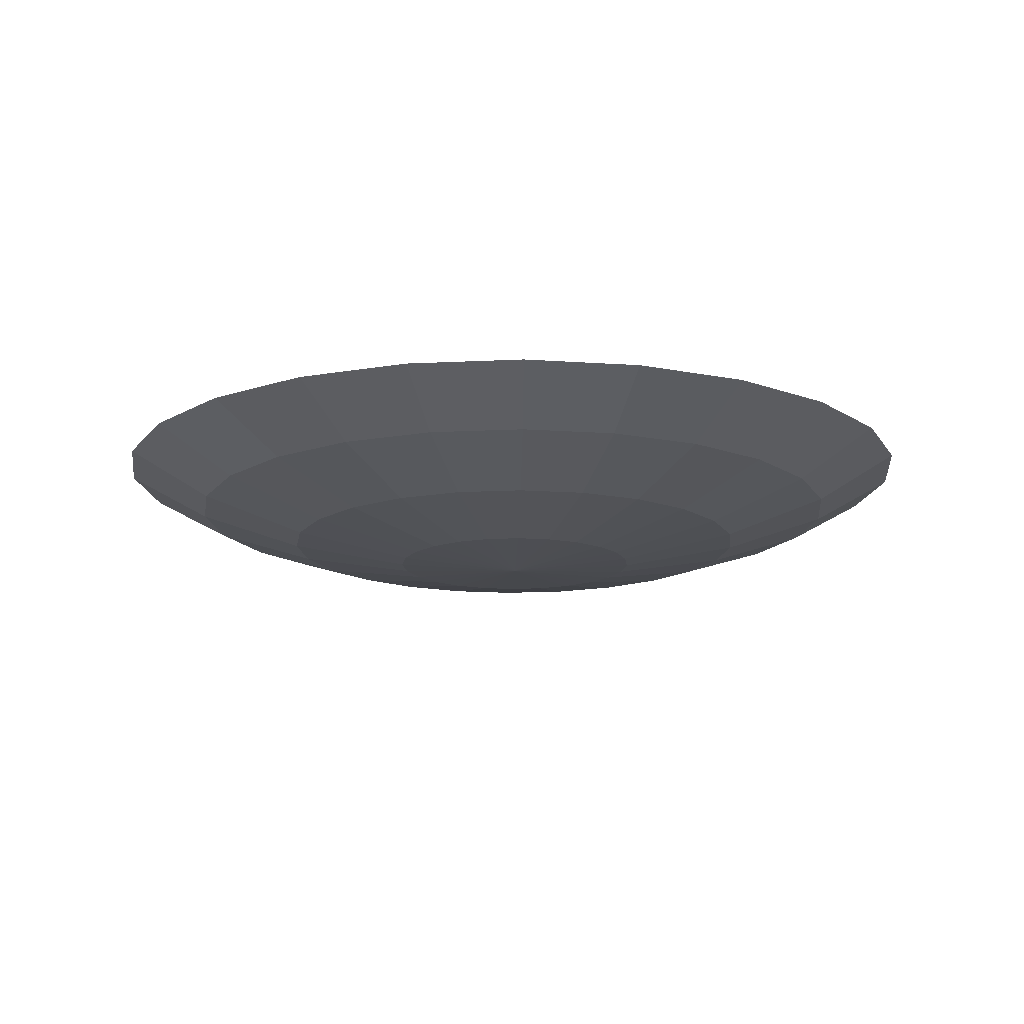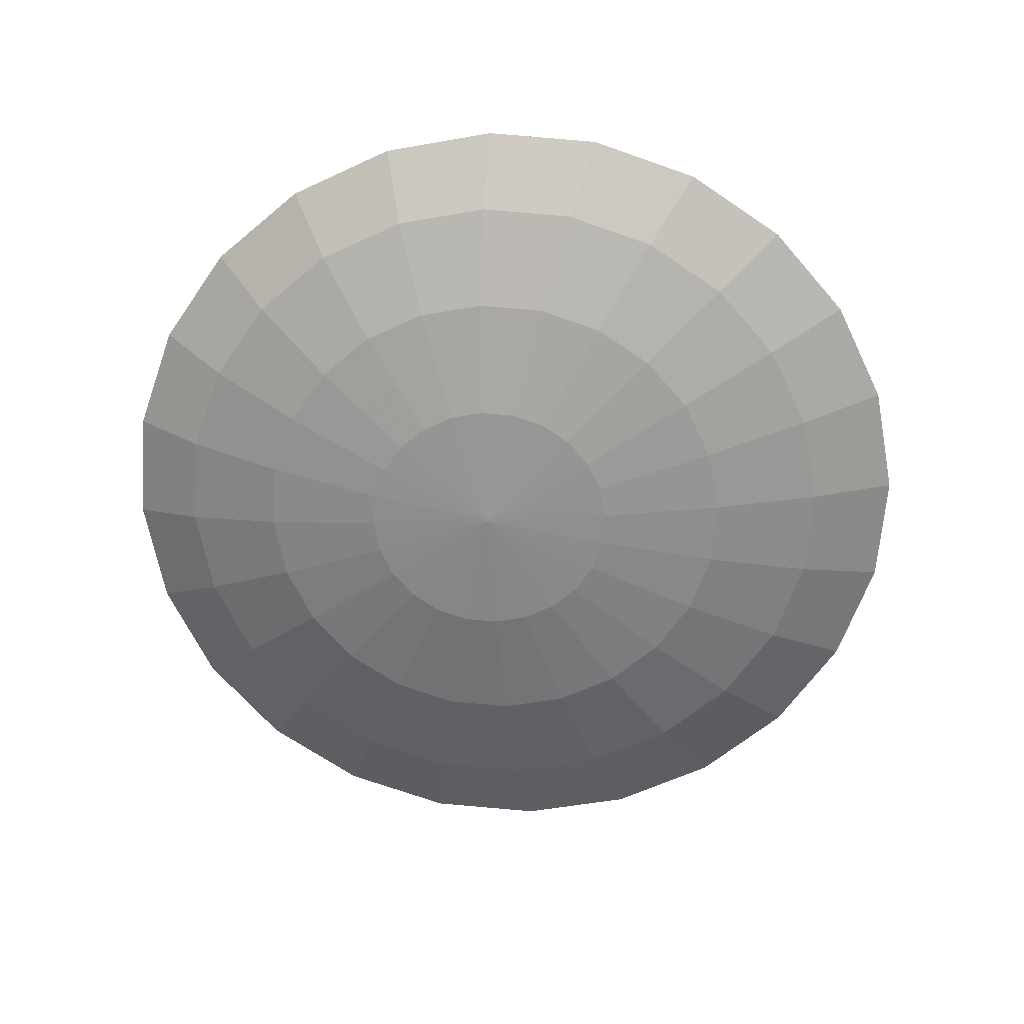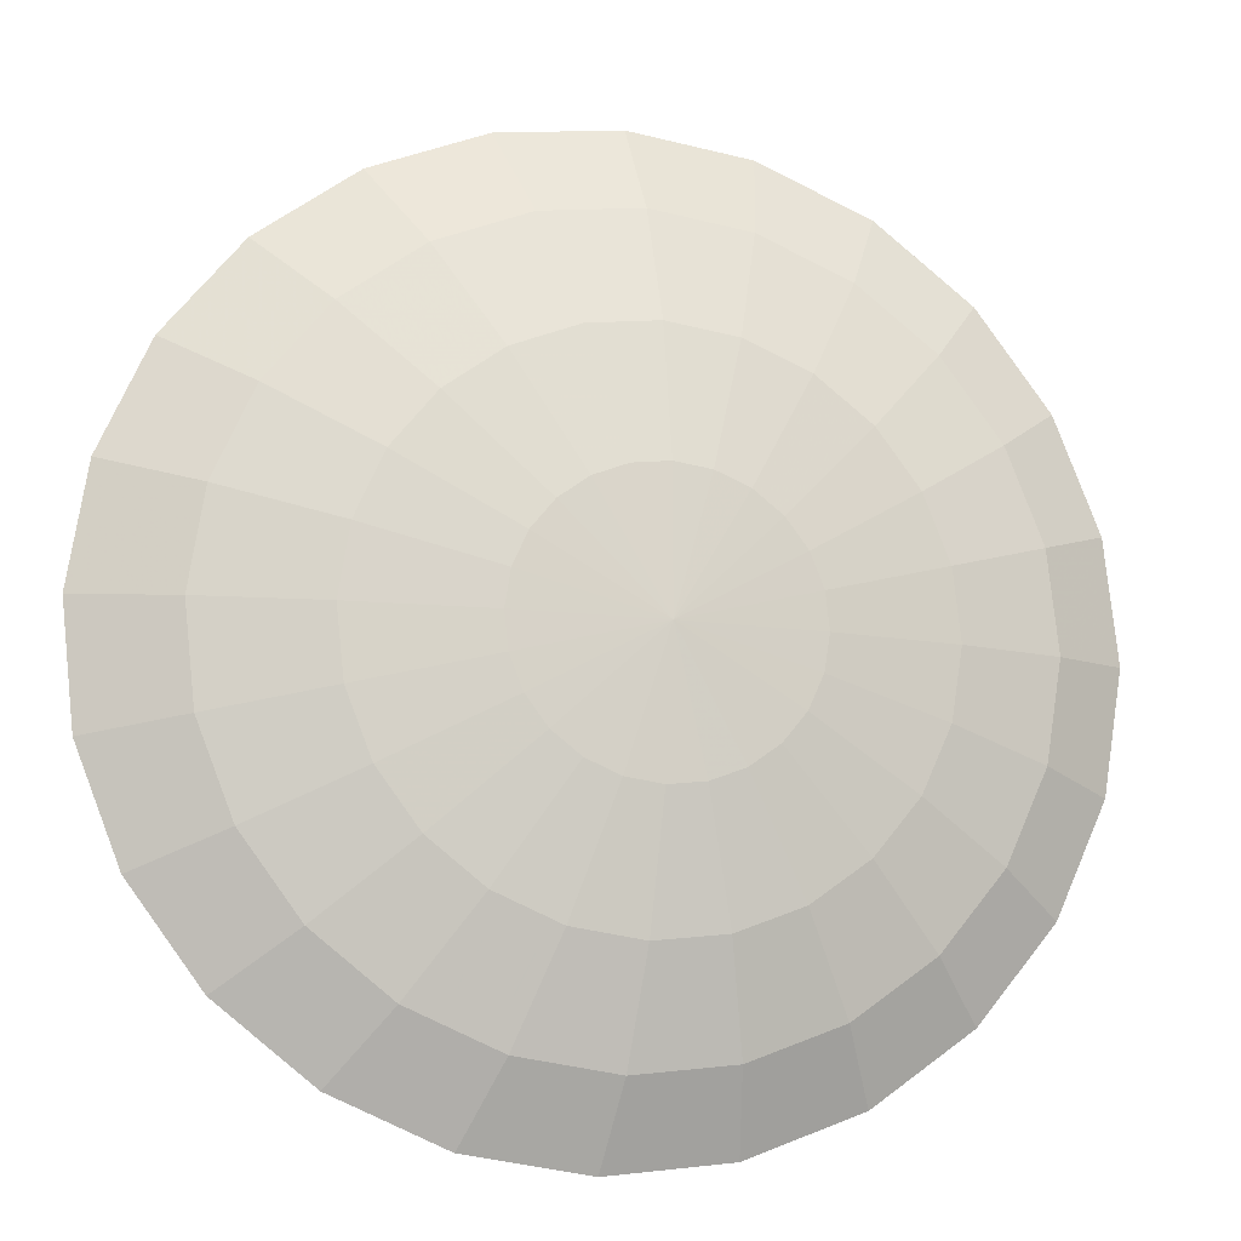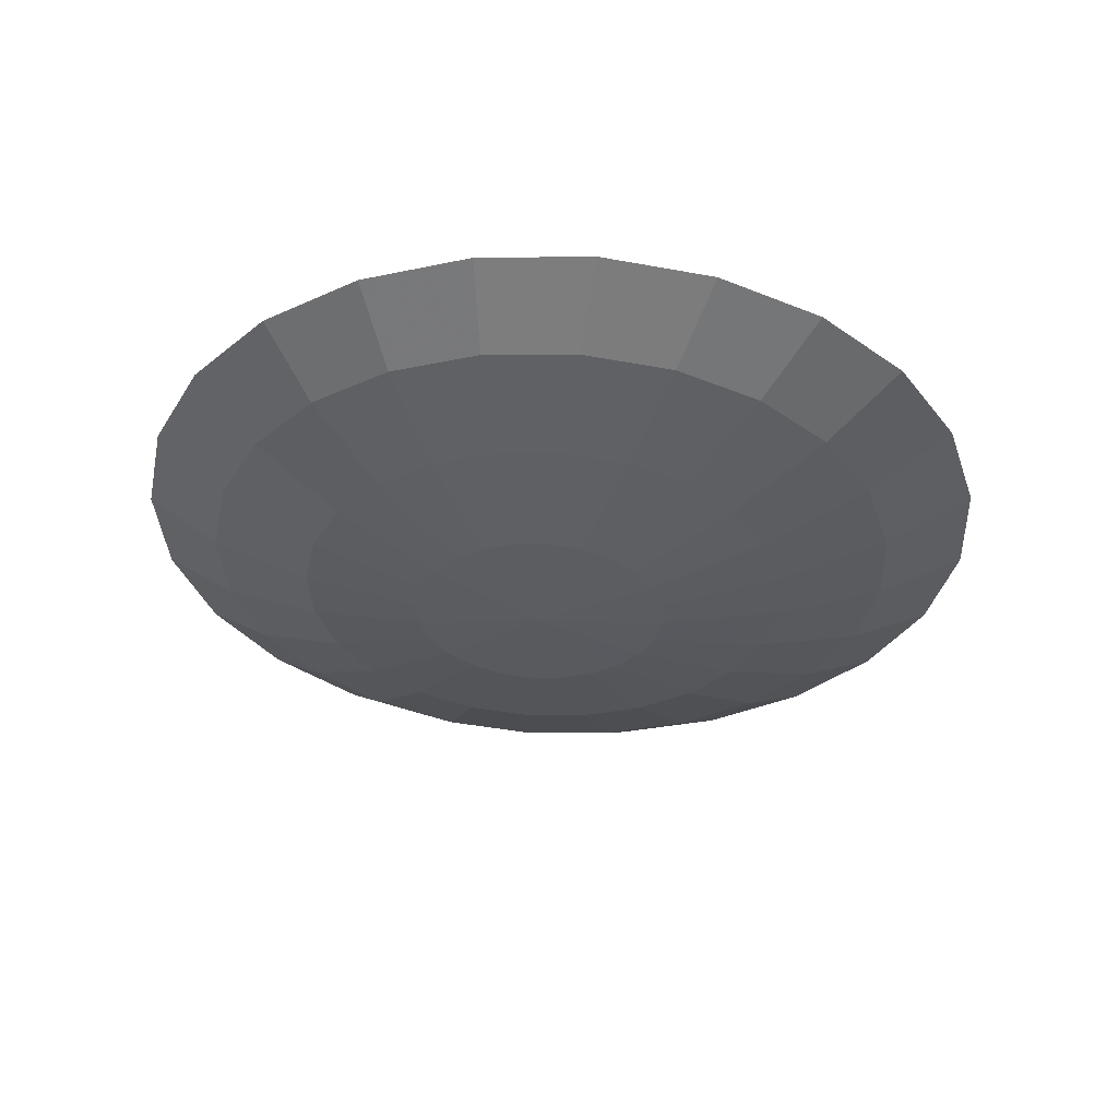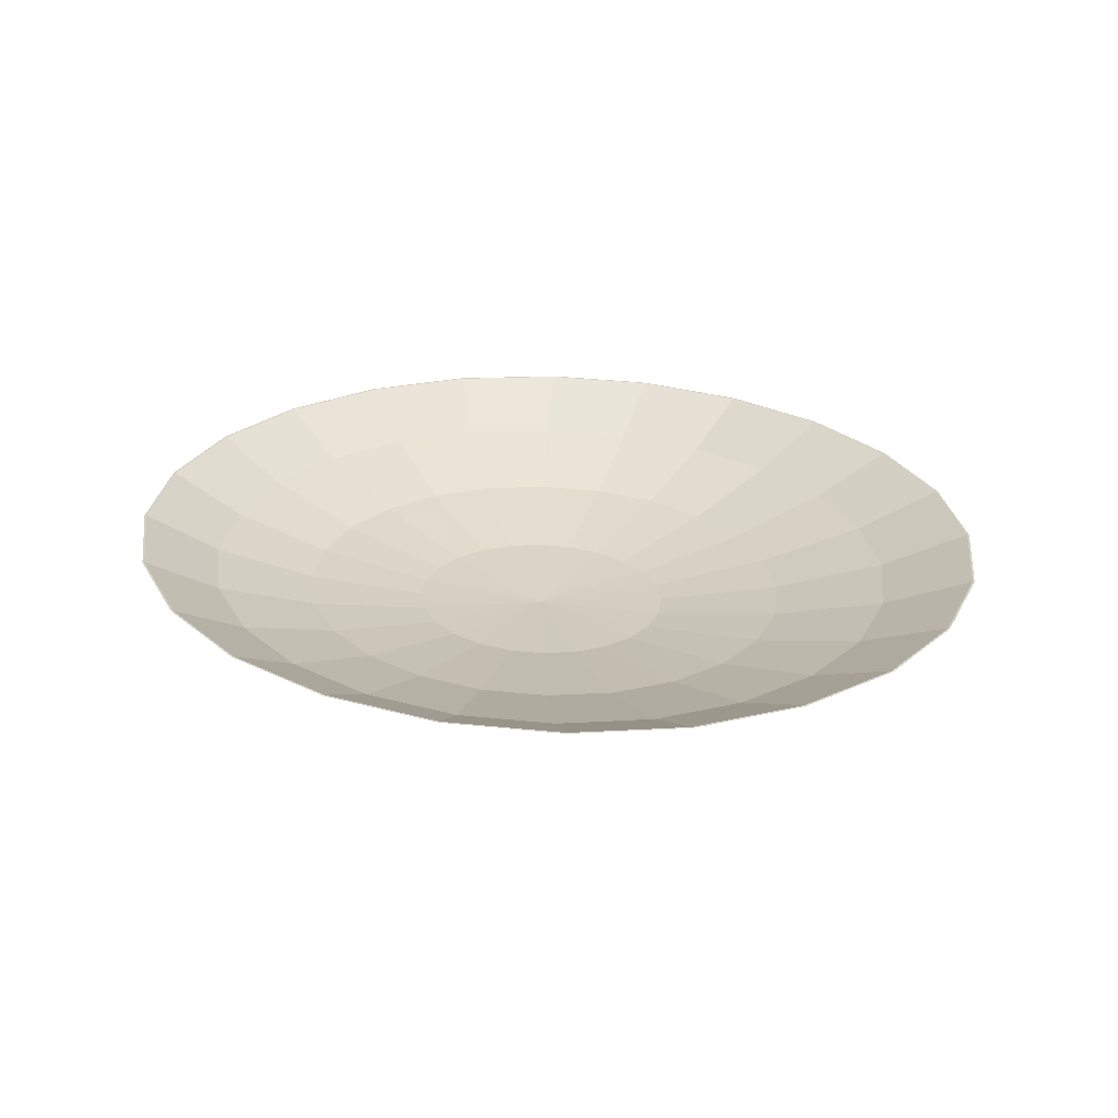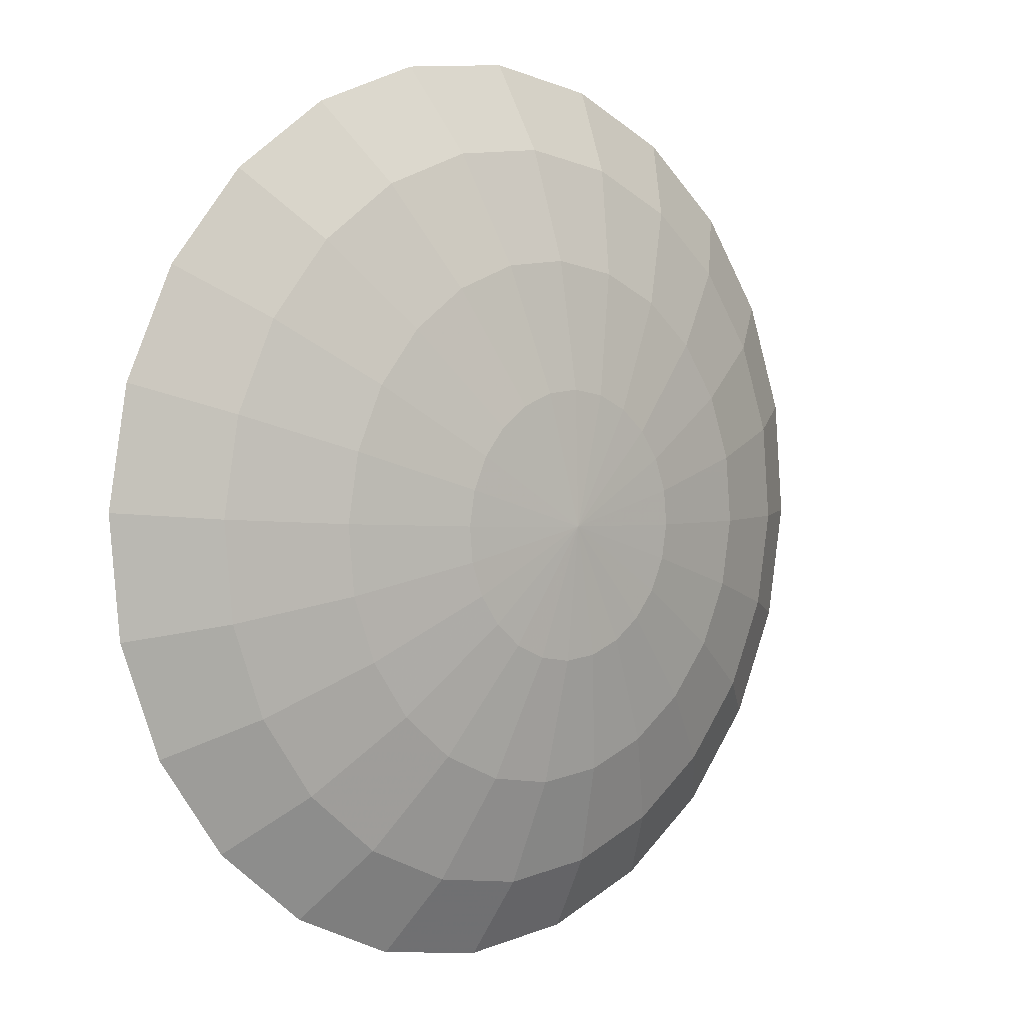
<metadata>
{"format":"obj","ext":"obj","renderer":"f3d","projection":"perspective","resolution":1024,"background":"white","views":[{"elev":-17.5,"azim":119.2,"up":"+Z"},{"elev":-63.6,"azim":-10.8,"up":"+Z"},{"elev":-14.3,"azim":169.7,"up":"+Y"},{"elev":-36.2,"azim":71.4,"up":"+Z"},{"elev":23.1,"azim":75.1,"up":"+Z"},{"elev":1.5,"azim":139.8,"up":"+Y"}]}
</metadata>
<code>
v 0.009359 -0.06515 -0.00618
v 0.04765 -0.08333 0.002334
v 0.02134 -0.0946 0.003846
v 0.02796 -0.05718 -0.007249
v 0.03207 -0.1163 0.0167
v -0.007051 -0.09871 0.005307
v -0.002987 -0.03016 -0.0126
v 0.07007 -0.06568 0.000873
v 0.06425 -0.1026 0.01485
v -0.01072 -0.06806 -0.005147
v 0.006642 -0.02603 -0.01315
v 0.04382 -0.0447 -0.008282
v -0.002657 -0.1214 0.01848
v -0.0356 -0.0954 0.006616
v -0.01485 0.00798 -0.01498
v -0.01338 -0.03166 -0.01207
v 0.08709 -0.04284 -0.0004365
v 0.09167 -0.08097 0.01306
v -0.03091 -0.06571 -0.004221
v 0.01485 -0.01957 -0.01369
v 0.05585 -0.02855 -0.009208
v -0.03757 -0.1173 0.02009
v -0.06236 -0.08487 0.007685
v 0.02108 -0.01122 -0.01417
v -0.02383 -0.03045 -0.01159
v 0.09753 -0.01638 -0.001506
v 0.1125 -0.05305 0.01146
v -0.04983 -0.05827 -0.003465
v 0.0249 -0.00153 -0.01456
v -0.03362 -0.0266 -0.0112
v 0.06323 -0.009841 -0.009964
v 0.1253 -0.02068 0.01015
v -0.0703 -0.1044 0.02139
v -0.0855 -0.06786 0.008441
v 0.02606 0.008821 -0.01484
v -0.04209 -0.02037 -0.01092
v 0.1007 0.0119 -0.002262
v 0.1291 0.01391 0.009227
v -0.06619 -0.04624 -0.00293
v 0.02447 0.01913 -0.01498
v 0.06547 0.01016 -0.0105
v -0.04866 -0.01219 -0.01078
v -0.09861 -0.08364 0.02232
v -0.1034 -0.04551 0.008833
v 0.02025 0.02871 -0.01498
v 0.06241 0.03008 -0.01078
v -0.07888 -0.03044 -0.002654
v -0.05289 -0.002621 -0.01078
v 0.09636 0.04007 -0.002654
v 0.1238 0.04837 0.008748
v 0.05425 0.04857 -0.01078
v 0.01368 0.03689 -0.01484
v -0.08704 -0.01195 -0.002654
v -0.05447 0.007692 -0.01092
v -0.1206 -0.05631 0.0228
v -0.115 -0.01936 0.008832
v 0.00521 0.04311 -0.01456
v 0.08483 0.06622 -0.002654
v -0.05331 0.01804 -0.0112
v 0.1097 0.08035 0.008748
v 0.04156 0.06437 -0.0105
v -0.004584 0.04696 -0.01417
v -0.0901 0.007977 -0.002931
v -0.04949 0.02773 -0.01159
v -0.1347 -0.02433 0.0228
v 0.02519 0.0764 -0.009964
v -0.01503 0.04818 -0.01369
v 0.06688 0.08857 -0.002262
v 0.08777 0.1077 0.009227
v -0.1193 0.008813 0.008441
v -0.04326 0.03609 -0.01207
v -0.08787 0.02797 -0.003465
v 0.006274 0.08384 -0.009209
v -0.02543 0.04667 -0.01315
v -0.03506 0.04255 -0.0126
v -0.08048 0.04668 -0.004222
v -0.14 0.01014 0.02232
v 0.04374 0.1056 -0.001507
v -0.01391 0.08619 -0.008283
v 0.05946 0.1285 0.01015
v -0.1162 0.03709 0.007685
v -0.06845 0.06283 -0.005148
v 0.01698 0.1161 -0.0004374
v -0.03399 0.08328 -0.00725
v -0.05259 0.07531 -0.006181
v -0.1057 0.06355 0.006615
v -0.1361 0.04473 0.02139
v 0.02674 0.1414 0.01146
v -0.01157 0.1194 0.0008724
v -0.08869 0.08639 0.005306
v -0.008182 0.1454 0.01306
v -0.06627 0.104 0.003845
v -0.03996 0.1153 0.002333
v -0.1025 0.105 0.01848
v -0.1233 0.07709 0.02008
v -0.04291 0.1404 0.01485
v -0.07509 0.1266 0.0167
v 0.06455 -0.1031 0.01484
v 0.03224 -0.1169 0.0167
v 0.0921 -0.08138 0.01305
v -0.002645 -0.122 0.0185
v -0.03772 -0.1179 0.0201
v 0.113 -0.05333 0.01144
v -0.07059 -0.105 0.02142
v 0.1258 -0.02083 0.01013
v 0.1297 0.01392 0.009198
v -0.09902 -0.08406 0.02235
v 0.1244 0.04853 0.008717
v -0.1211 -0.05661 0.02283
v 0.1102 0.08066 0.008717
v -0.1352 -0.02449 0.02283
v 0.08818 0.1081 0.009198
v -0.1406 0.01013 0.02235
v 0.05975 0.129 0.01013
v -0.1367 0.04487 0.02142
v 0.02688 0.1419 0.01144
v -0.1238 0.07738 0.0201
v -0.008194 0.146 0.01305
v -0.1029 0.1054 0.01849
v -0.04308 0.141 0.01484
v -0.07539 0.1271 0.0167
v 0.04778 -0.08363 0.002198
v 0.07028 -0.06593 0.0007327
v 0.0214 -0.09494 0.003715
v -0.007086 -0.09907 0.00518
v 0.08734 -0.04302 -0.000581
v -0.03572 -0.09574 0.006493
v 0.009375 -0.06539 -0.006342
v 0.02803 -0.0574 -0.007414
v 0.04394 -0.04488 -0.00845
v -0.06256 -0.08518 0.007566
v 0.09782 -0.01648 -0.001654
v -0.01077 -0.06831 -0.005306
v 0.05601 -0.02869 -0.009379
v -0.03101 -0.06596 -0.004377
v -0.003008 -0.0303 -0.01278
v 0.006649 -0.02616 -0.01334
v 0.01488 -0.01968 -0.01387
v -0.04999 -0.0585 -0.003619
v 0.101 0.01188 -0.002412
v 0.06341 -0.009921 -0.01014
v -0.01343 -0.03181 -0.01225
v 0.02113 -0.0113 -0.01435
v -0.08577 -0.06812 0.008324
v -0.02392 -0.03059 -0.01177
v 0.09665 0.04015 -0.002805
v -0.01491 0.007956 -0.01517
v -0.03374 -0.02673 -0.01137
v -0.06641 -0.04643 -0.003082
v 0.08508 0.06638 -0.002805
v 0.06566 0.01014 -0.01067
v 0.02496 -0.001584 -0.01475
v -0.1038 -0.0457 0.008717
v 0.06258 0.03012 -0.01095
v 0.02613 0.008799 -0.01503
v -0.04224 -0.02048 -0.0111
v -0.07914 -0.03058 -0.002805
v 0.06707 0.08879 -0.002412
v 0.0544 0.04867 -0.01095
v 0.02454 0.01914 -0.01517
v -0.1153 -0.01947 0.008716
v -0.04883 -0.01228 -0.01095
v 0.04167 0.06452 -0.01067
v 0.0203 0.02874 -0.01517
v -0.05306 -0.002678 -0.01095
v -0.08732 -0.01203 -0.002805
v 0.04386 0.1059 -0.001654
v 0.02526 0.07659 -0.01014
v 0.01371 0.03695 -0.01503
v -0.1197 0.008791 0.008324
v -0.05465 0.007667 -0.0111
v -0.09039 0.007952 -0.003083
v 0.005214 0.0432 -0.01475
v -0.05349 0.01805 -0.01137
v 0.00628 0.08405 -0.00938
v -0.00461 0.04706 -0.01436
v -0.08815 0.02801 -0.003619
v -0.1165 0.03716 0.007565
v -0.04965 0.02776 -0.01177
v 0.01702 0.1164 -0.0005817
v -0.01509 0.04828 -0.01387
v -0.04341 0.03615 -0.01225
v -0.01397 0.0864 -0.008451
v -0.02552 0.04677 -0.01334
v -0.08074 0.04678 -0.004378
v -0.106 0.0637 0.006492
v -0.03518 0.04263 -0.01278
v -0.01162 0.1197 0.0007319
v -0.06867 0.06297 -0.005306
v -0.03411 0.08349 -0.007415
v -0.05277 0.07549 -0.006343
v -0.08898 0.0866 0.005179
v -0.0401 0.1156 0.002197
v -0.06648 0.1043 0.003714
f 1 2 3
f 2 1 4
f 2 5 3
f 6 1 3
f 7 4 1
f 4 8 2
f 5 2 9
f 5 6 3
f 1 6 10
f 4 7 11
f 10 7 1
f 8 4 12
f 8 9 2
f 6 5 13
f 14 10 6
f 15 11 7
f 11 12 4
f 7 10 16
f 12 17 8
f 9 8 18
f 13 14 6
f 10 14 19
f 15 20 11
f 15 7 16
f 12 11 20
f 19 16 10
f 17 12 21
f 17 18 8
f 14 13 22
f 23 19 14
f 15 24 20
f 15 16 25
f 20 21 12
f 16 19 25
f 21 26 17
f 18 17 27
f 22 23 14
f 19 23 28
f 15 29 24
f 21 20 24
f 15 25 30
f 28 25 19
f 26 21 31
f 32 17 26
f 17 32 27
f 23 22 33
f 34 28 23
f 15 35 29
f 31 24 29
f 24 31 21
f 25 28 30
f 15 30 36
f 31 37 26
f 26 38 32
f 33 34 23
f 28 34 39
f 15 40 35
f 41 29 35
f 29 41 31
f 39 30 28
f 30 39 36
f 15 36 42
f 37 31 41
f 38 26 37
f 34 33 43
f 44 39 34
f 45 40 15
f 46 35 40
f 35 46 41
f 47 36 39
f 36 47 42
f 48 15 42
f 41 49 37
f 37 50 38
f 43 44 34
f 39 44 47
f 51 40 45
f 52 45 15
f 40 51 46
f 49 41 46
f 53 42 47
f 54 15 48
f 42 53 48
f 50 37 49
f 44 43 55
f 56 47 44
f 52 51 45
f 57 52 15
f 58 46 51
f 46 58 49
f 47 56 53
f 59 15 54
f 53 54 48
f 49 60 50
f 55 56 44
f 51 52 61
f 57 61 52
f 62 57 15
f 61 58 51
f 60 49 58
f 56 63 53
f 64 15 59
f 63 59 54
f 54 53 63
f 56 55 65
f 61 57 66
f 62 66 57
f 67 62 15
f 58 61 68
f 58 69 60
f 63 56 70
f 71 15 64
f 72 64 59
f 59 63 72
f 65 70 56
f 66 68 61
f 66 62 73
f 67 73 62
f 74 67 15
f 69 58 68
f 70 72 63
f 75 15 71
f 76 71 64
f 64 72 76
f 70 65 77
f 68 66 78
f 73 78 66
f 73 67 79
f 74 79 67
f 74 15 75
f 68 80 69
f 72 70 81
f 82 75 71
f 71 76 82
f 81 76 72
f 77 81 70
f 80 68 78
f 78 73 83
f 79 83 73
f 79 74 84
f 85 74 75
f 75 82 85
f 86 82 76
f 76 81 86
f 81 77 87
f 78 88 80
f 88 78 83
f 83 79 89
f 74 85 84
f 84 89 79
f 90 85 82
f 82 86 90
f 87 86 81
f 83 91 88
f 91 83 89
f 92 84 85
f 89 84 93
f 85 90 92
f 86 94 90
f 86 87 95
f 89 96 91
f 84 92 93
f 96 89 93
f 90 97 92
f 94 86 95
f 97 90 94
f 97 93 92
f 93 97 96
f 98 5 9
f 5 98 99
f 98 9 100
f 5 101 13
f 100 9 18
f 101 5 99
f 13 101 102
f 100 18 103
f 13 102 22
f 103 18 27
f 22 102 104
f 105 27 32
f 103 27 105
f 22 104 33
f 106 32 38
f 105 32 106
f 33 104 107
f 106 38 108
f 33 107 43
f 108 38 50
f 43 107 109
f 108 50 110
f 43 109 55
f 110 50 60
f 55 109 111
f 110 60 69
f 55 111 65
f 110 69 112
f 65 111 113
f 112 69 80
f 65 113 77
f 112 80 114
f 77 113 87
f 114 80 88
f 87 113 115
f 114 88 116
f 87 115 95
f 116 88 91
f 95 115 117
f 116 91 118
f 118 91 96
f 95 117 94
f 94 119 97
f 118 96 120
f 97 121 96
f 94 117 119
f 97 119 121
f 96 121 120
f 122 99 98
f 123 98 100
f 99 122 124
f 98 123 122
f 99 125 101
f 100 126 123
f 101 127 102
f 126 100 103
f 122 128 124
f 125 99 124
f 123 129 122
f 127 101 125
f 126 130 123
f 131 102 127
f 103 132 126
f 128 122 129
f 128 125 124
f 129 123 130
f 133 127 125
f 130 126 134
f 102 131 104
f 135 131 127
f 132 103 105
f 132 134 126
f 129 136 128
f 125 128 133
f 130 137 129
f 127 133 135
f 134 138 130
f 131 107 104
f 131 135 139
f 140 105 106
f 105 140 132
f 134 132 141
f 136 129 137
f 136 133 128
f 137 130 138
f 142 135 133
f 138 134 143
f 107 131 144
f 145 139 135
f 139 144 131
f 146 106 108
f 106 146 140
f 140 141 132
f 141 143 134
f 147 136 137
f 133 136 142
f 147 137 138
f 135 142 145
f 147 138 143
f 144 109 107
f 139 145 148
f 144 139 149
f 108 150 146
f 146 151 140
f 141 140 151
f 143 141 152
f 147 142 136
f 147 145 142
f 147 143 152
f 109 144 153
f 147 148 145
f 148 149 139
f 149 153 144
f 150 108 110
f 150 154 146
f 151 146 154
f 151 152 141
f 147 152 155
f 153 111 109
f 147 156 148
f 149 148 156
f 153 149 157
f 110 158 150
f 154 150 159
f 154 155 151
f 152 151 155
f 147 155 160
f 111 153 161
f 147 162 156
f 156 157 149
f 157 161 153
f 158 110 112
f 163 150 158
f 150 163 159
f 159 160 154
f 155 154 160
f 164 147 160
f 161 113 111
f 165 162 147
f 157 156 162
f 161 157 166
f 112 167 158
f 158 168 163
f 169 159 163
f 160 159 164
f 169 147 164
f 113 161 170
f 166 162 165
f 171 165 147
f 162 166 157
f 172 161 166
f 167 112 114
f 168 158 167
f 173 163 168
f 159 169 164
f 163 173 169
f 173 147 169
f 161 172 170
f 170 115 113
f 171 166 165
f 174 171 147
f 166 171 172
f 116 167 114
f 167 175 168
f 168 176 173
f 176 147 173
f 177 170 172
f 115 170 178
f 174 172 171
f 179 174 147
f 167 116 180
f 175 167 180
f 176 168 175
f 181 147 176
f 170 177 178
f 172 174 177
f 178 117 115
f 179 177 174
f 182 179 147
f 118 180 116
f 180 183 175
f 175 181 176
f 184 147 181
f 185 178 177
f 117 178 186
f 177 179 185
f 182 185 179
f 187 182 147
f 180 118 188
f 183 180 188
f 181 175 183
f 184 187 147
f 183 184 181
f 178 185 186
f 186 119 117
f 185 182 189
f 187 189 182
f 120 188 118
f 188 190 183
f 184 191 187
f 184 183 190
f 189 186 185
f 119 186 192
f 189 187 191
f 192 121 119
f 188 120 193
f 190 188 193
f 191 184 190
f 186 189 192
f 191 192 189
f 121 193 120
f 121 192 194
f 194 190 193
f 190 194 191
f 192 191 194
f 193 121 194

</code>
